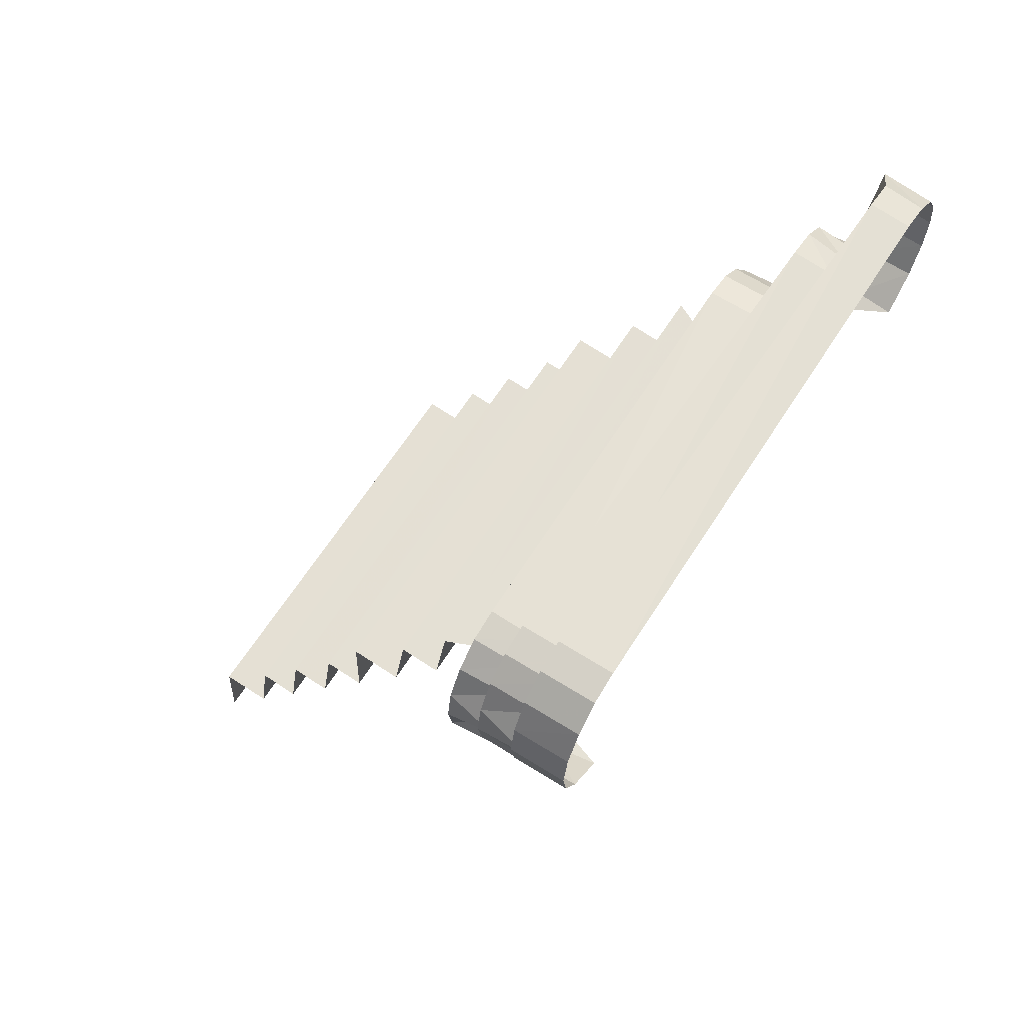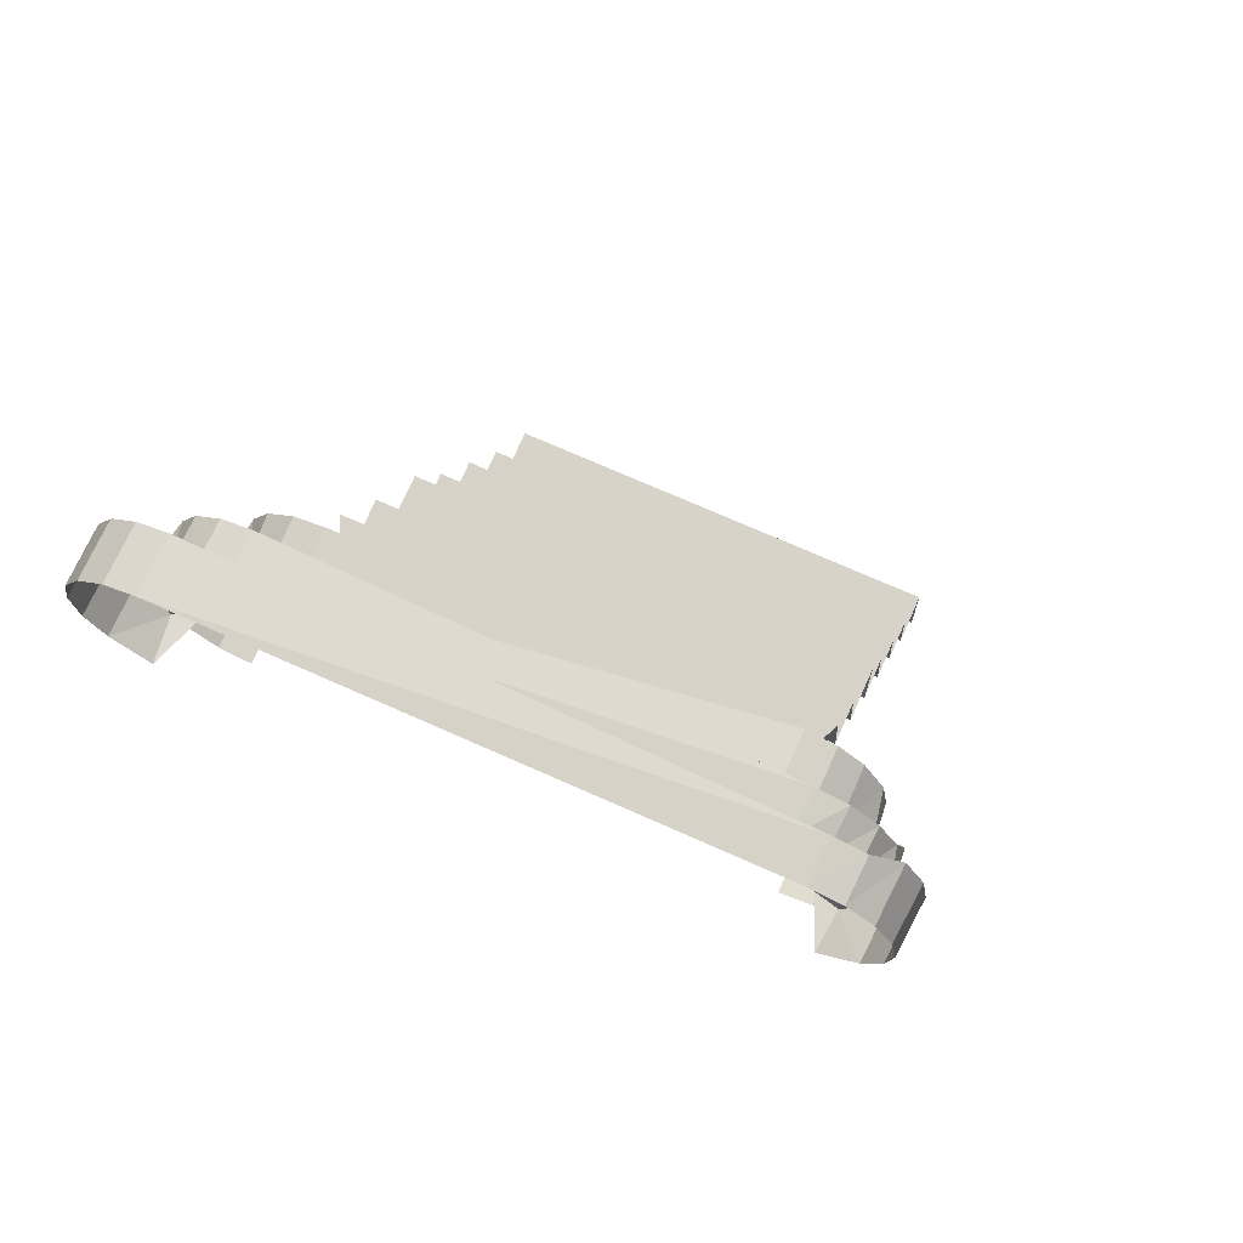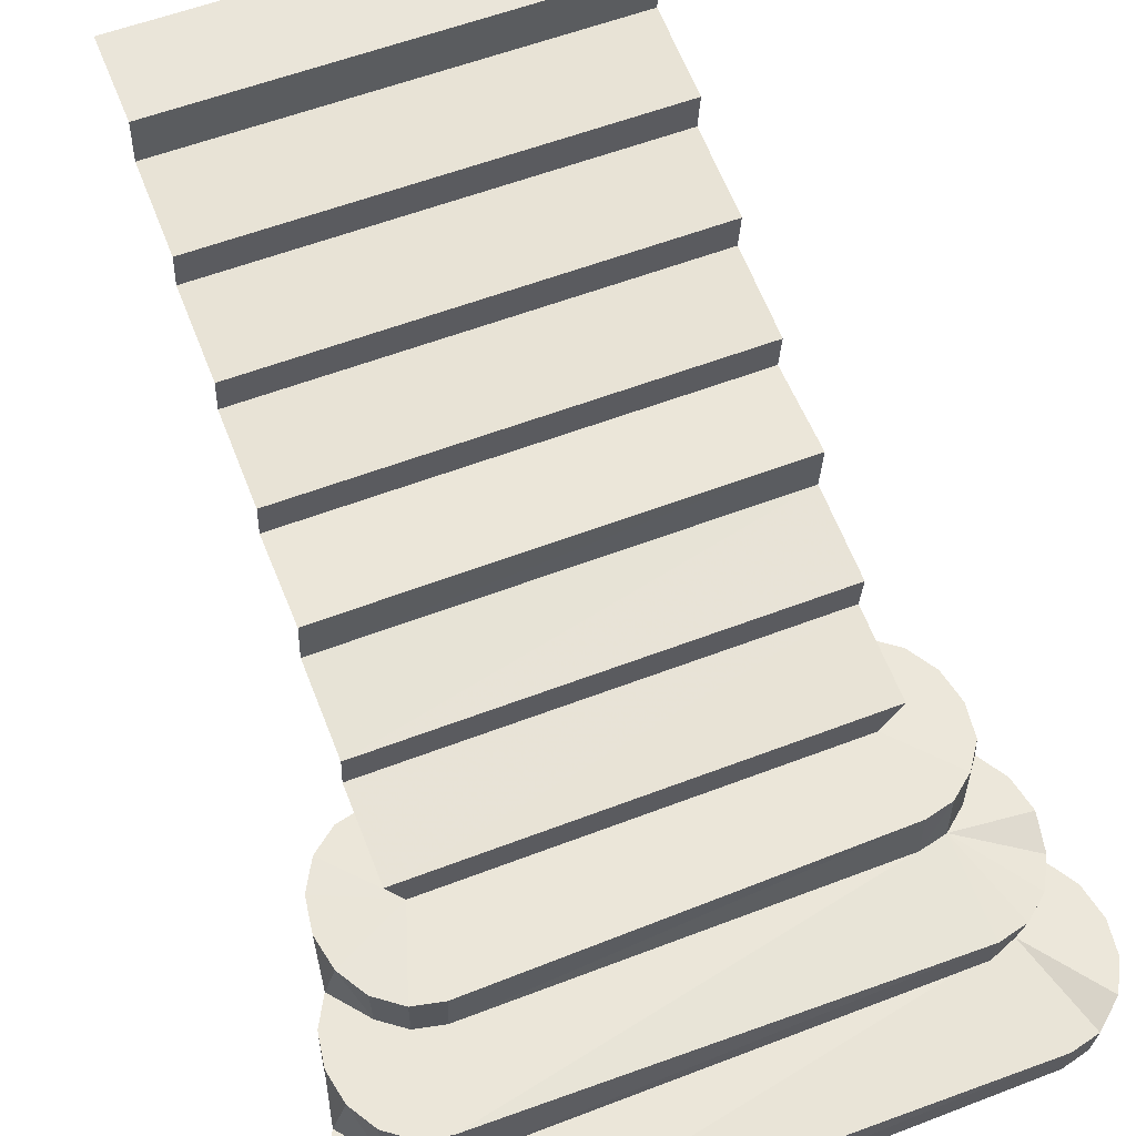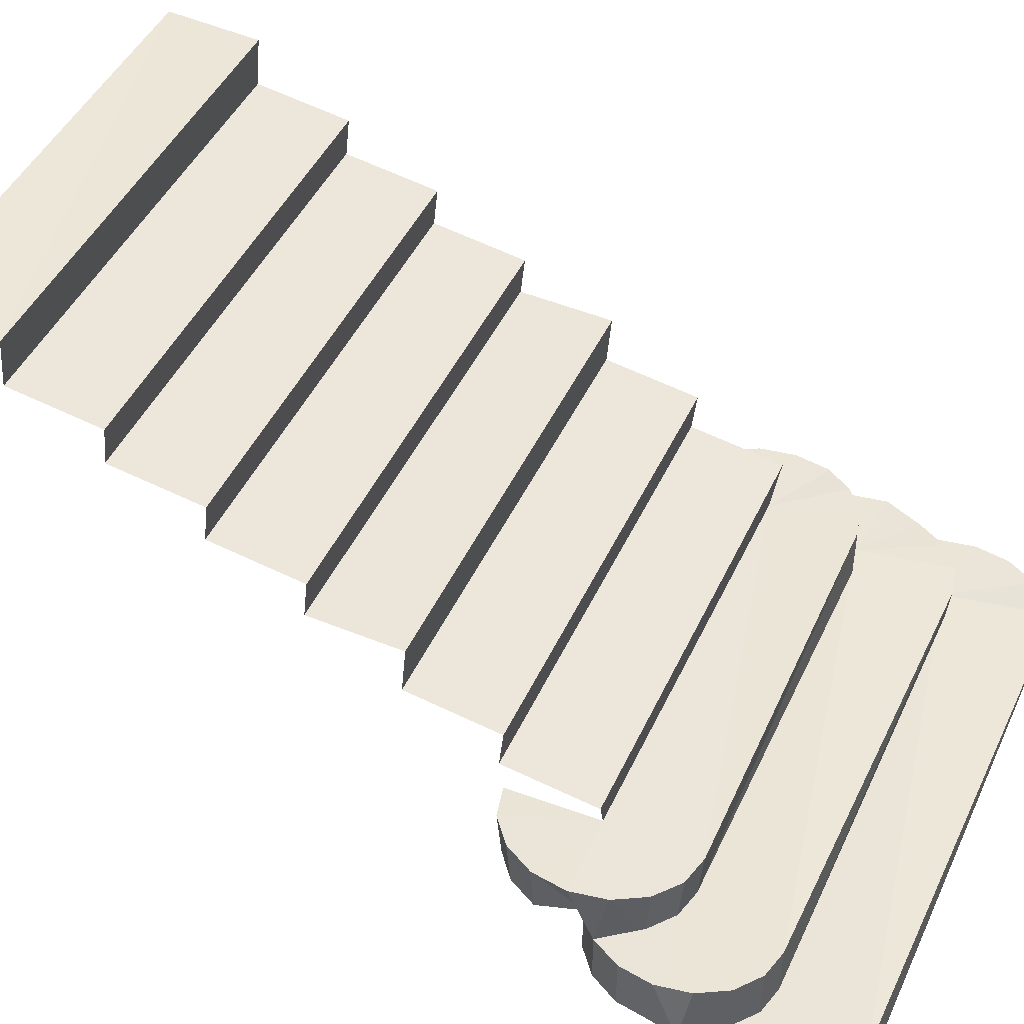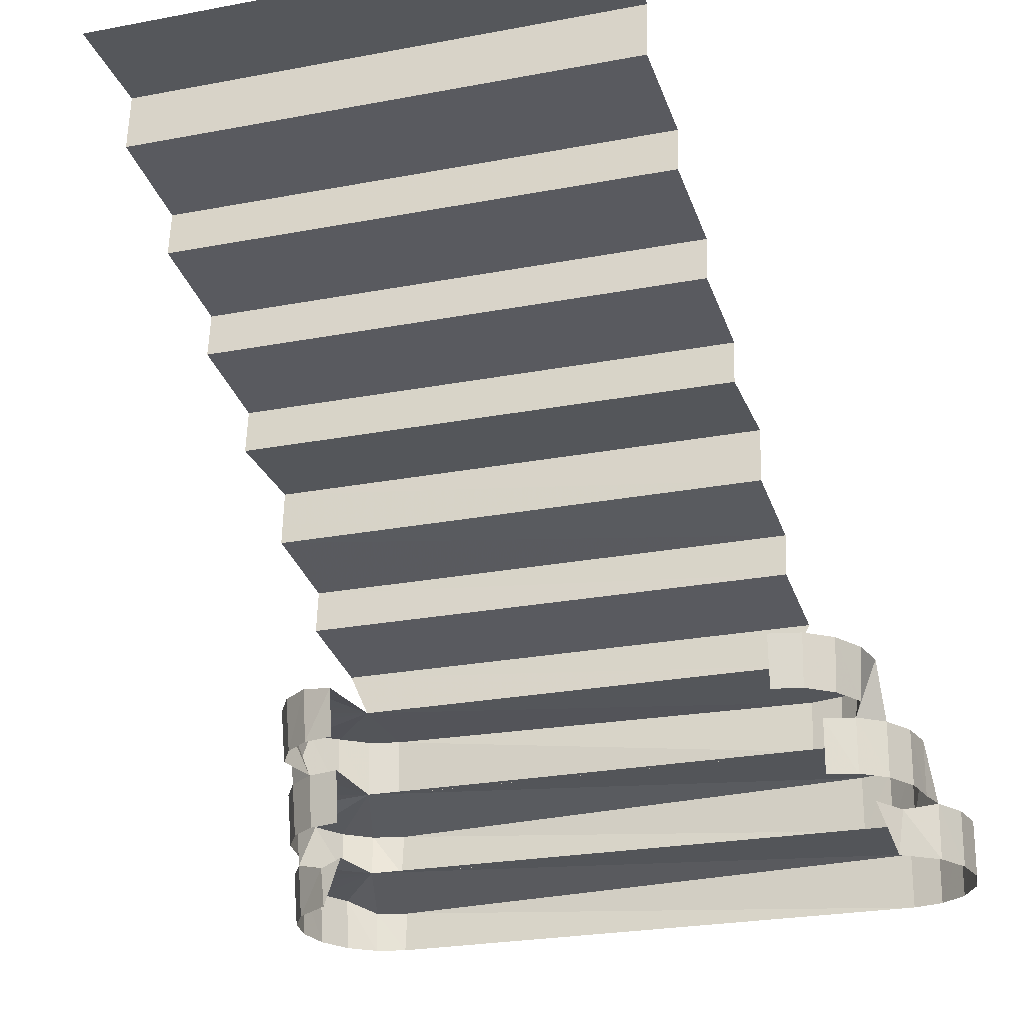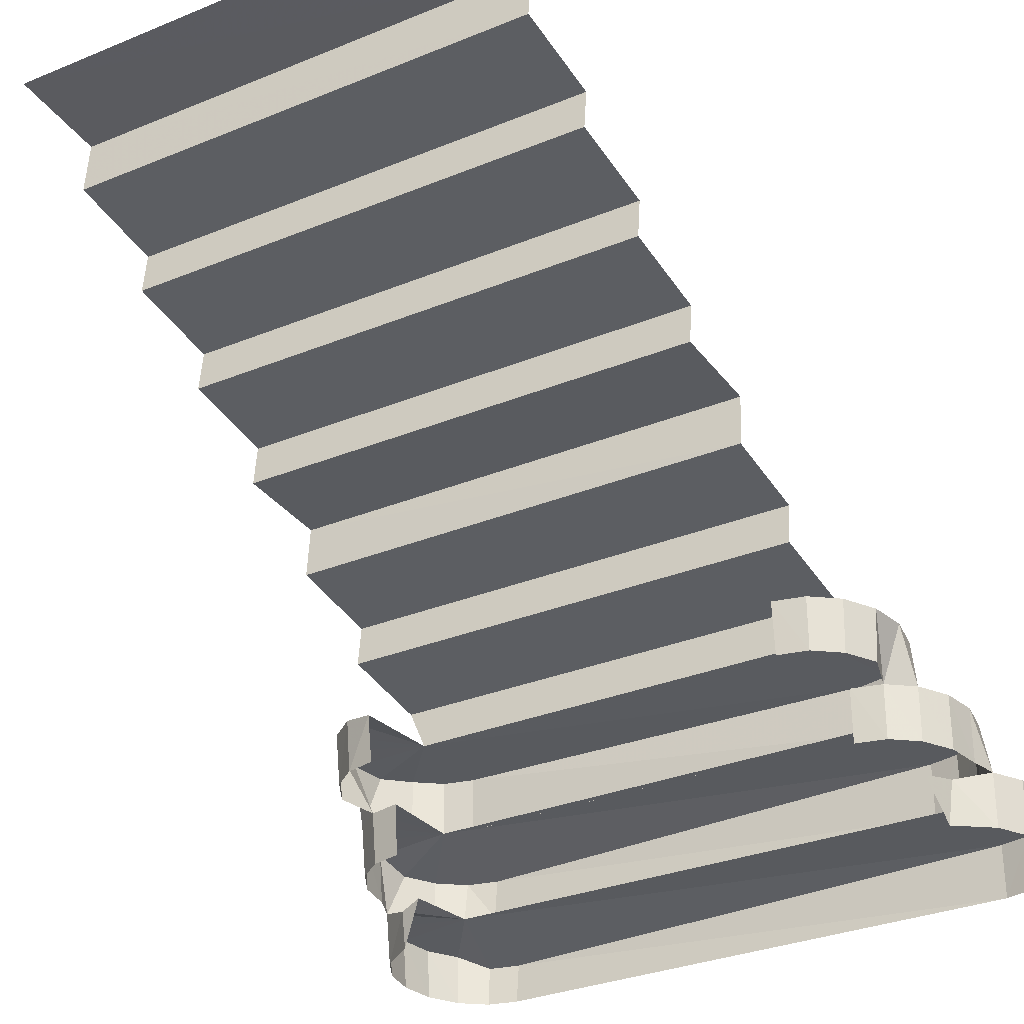
<metadata>
{"format":"obj","ext":"obj","renderer":"f3d","projection":"perspective","resolution":1024,"background":"white","views":[{"elev":64.1,"azim":-57.6,"up":"+Z"},{"elev":70.8,"azim":24.0,"up":"+Z"},{"elev":56.0,"azim":-21.6,"up":"+Y"},{"elev":45.6,"azim":-65.7,"up":"+Y"},{"elev":-24.1,"azim":-161.8,"up":"+Y"},{"elev":-30.9,"azim":-149.0,"up":"+Y"}]}
</metadata>
<code>
v -0.0777 0.411 -0.4462
v 0.1805 0.2583 -0.226
v 0.1805 0.2583 -0.226
v 0.1805 0.2583 -0.226
v -0.09466 0.2595 -0.1501
v -0.09466 0.2595 -0.1501
v -0.09466 0.2595 -0.1501
v 0.1361 0.3353 -0.3211
v -0.09468 0.3088 -0.2456
v -0.09468 0.3088 -0.2456
v 0.136 0.3845 -0.3613
v 0.136 0.3845 -0.3613
v 0.1619 0.3088 -0.296
v 0.1619 0.3088 -0.296
v 0.1602 0.2848 -0.2952
v 0.136 0.3605 -0.3633
v -0.1201 0.2595 -0.2221
v -0.1201 0.2595 -0.2221
v -0.1201 0.2595 -0.2221
v -0.08197 0.2848 -0.3162
v 0.1407 0.2595 -0.2788
v 0.1415 0.3088 -0.3199
v 0.1415 0.3088 -0.3199
v 0.1406 0.2835 -0.2809
v 0.1406 0.2835 -0.2809
v 0.1795 0.2342 -0.1646
v 0.1753 0.2784 -0.2199
v 0.1753 0.2784 -0.2199
v 0.1673 0.2784 -0.2054
v 0.1673 0.2784 -0.2054
v 0.1647 0.3087 -0.279
v 0.1647 0.3087 -0.279
v -0.0774 0.3541 -0.3173
v -0.0774 0.3541 -0.3173
v 0.1274 0.2848 -0.2364
v 0.1355 0.4616 -0.5326
v 0.1355 0.4856 -0.5304
v 0.1355 0.4856 -0.5304
v 0.1672 0.2835 -0.2681
v 0.1672 0.2835 -0.2681
v 0.1672 0.2835 -0.2681
v 0.1541 0.2556 -0.2398
v 0.1541 0.2556 -0.2398
v -0.09357 0.2848 -0.3069
v -0.1066 0.2595 -0.2046
v -0.1066 0.2848 -0.2046
v -0.1066 0.2848 -0.2046
v 0.1752 0.2836 -0.2539
v 0.1752 0.2836 -0.2539
v 0.1274 0.31 -0.2364
v 0.1274 0.31 -0.2364
v -0.09526 0.2595 -0.2738
v 0.1808 0.2582 -0.1632
v 0.1808 0.2582 -0.1632
v 0.1524 0.2848 -0.3087
v -0.07749 0.3846 -0.3595
v -0.07749 0.3846 -0.3595
v -0.1067 0.2595 -0.2645
v -0.0953 0.2847 -0.2738
v -0.0953 0.2847 -0.2738
v -0.0953 0.2847 -0.2738
v -0.0953 0.2847 -0.2738
v -0.07751 0.3605 -0.3617
v 0.1354 0.4879 -0.5746
v -0.07753 0.3858 -0.4039
v 0.1273 0.31 -0.2787
v 0.1273 0.31 -0.2787
v -0.1068 0.2847 -0.2645
v -0.1068 0.2847 -0.2645
v -0.1068 0.2847 -0.2645
v -0.07758 0.4047 -0.4018
v -0.07758 0.4047 -0.4018
v 0.1887 0.2583 -0.2116
v 0.1887 0.2583 -0.2116
v -0.1012 0.2848 -0.2931
v 0.1781 0.2834 -0.2367
v 0.1781 0.2834 -0.2367
v 0.1409 0.2784 -0.1922
v 0.1409 0.2784 -0.1922
v 0.1409 0.2847 -0.3179
v -0.1199 0.2342 -0.1623
v 0.162 0.3087 -0.2619
v 0.162 0.3087 -0.2619
v -0.1199 0.2595 -0.1623
v -0.1199 0.2595 -0.1623
v -0.08185 0.2848 -0.238
v -0.08185 0.2848 -0.238
v -0.08185 0.2848 -0.238
v -0.08185 0.2848 -0.238
v -0.12 0.2342 -0.2222
v 0.1763 0.2595 -0.2368
v -0.1144 0.2848 -0.2184
v -0.1144 0.2848 -0.2184
v -0.1144 0.2847 -0.2508
v -0.1144 0.2847 -0.2508
v -0.08276 0.3087 -0.3181
v -0.08276 0.3087 -0.3181
v 0.1552 0.2784 -0.1957
v 0.1552 0.2784 -0.1957
v -0.095 0.2848 -0.1956
v -0.095 0.2848 -0.1956
v -0.07721 0.329 -0.275
v -0.07721 0.329 -0.275
v 0.1916 0.2582 -0.1946
v 0.1916 0.2582 -0.1946
v 0.1543 0.2531 -0.15
v 0.1543 0.2531 -0.15
v 0.1543 0.2531 -0.15
v -0.1145 0.2595 -0.2507
v 0.1543 0.2342 -0.152
v 0.1543 0.2342 -0.152
v -0.09338 0.2848 -0.247
v 0.1649 0.2524 -0.2367
v 0.1649 0.2524 -0.2367
v 0.1649 0.2524 -0.2367
v -0.1064 0.2544 -0.2346
v -0.1064 0.2544 -0.2346
v -0.1064 0.2544 -0.2346
v -0.06836 0.31 -0.2772
v -0.06836 0.31 -0.2772
v -0.09505 0.2595 -0.1956
v -0.09505 0.2595 -0.1956
v 0.1543 0.2595 -0.1996
v 0.1543 0.2595 -0.1996
v 0.1898 0.2343 -0.1946
v 0.1356 0.4553 -0.4881
v 0.1356 0.4553 -0.4881
v -0.07733 0.3353 -0.3194
v 0.1737 0.2595 -0.253
v -0.08149 0.2595 -0.1925
v -0.1057 0.3088 -0.2769
v -0.1057 0.3088 -0.2769
v 0.1356 0.4363 -0.4902
v -0.1277 0.2342 -0.2083
v -0.06845 0.2848 -0.3194
v 0.155 0.2835 -0.2777
v 0.155 0.2835 -0.2777
v 0.155 0.2835 -0.2777
v 0.155 0.2835 -0.2777
v 0.1525 0.3101 -0.2489
v 0.1525 0.3101 -0.2489
v 0.1631 0.2342 -0.2367
v 0.1631 0.2342 -0.2367
v -0.1277 0.2595 -0.1759
v -0.1277 0.2595 -0.1759
v -0.1277 0.2595 -0.2083
v -0.1277 0.2595 -0.2083
v -0.1171 0.2595 -0.2345
v 0.1686 0.2531 -0.1534
v 0.1686 0.2531 -0.1534
v -0.06848 0.3087 -0.3215
v -0.06848 0.3087 -0.3215
v 0.1525 0.2848 -0.249
v -0.1082 0.2343 -0.1532
v -0.1082 0.2595 -0.1532
v -0.1082 0.2595 -0.1532
v -0.1172 0.2848 -0.2346
v -0.1172 0.2848 -0.2346
v 0.1411 0.3101 -0.2398
v 0.1411 0.3101 -0.2398
v 0.1888 0.2582 -0.1776
v 0.1888 0.2582 -0.1776
v 0.141 0.2848 -0.2397
v 0.141 0.2848 -0.2397
v 0.141 0.2848 -0.2397
v 0.141 0.2848 -0.2397
v -0.1027 0.3088 -0.2599
v -0.1027 0.3088 -0.2599
v 0.166 0.2595 -0.2069
v 0.1872 0.2342 -0.1784
v -0.08167 0.2847 -0.2771
v -0.08167 0.2847 -0.2771
v 0.1871 0.2342 -0.2108
v -0.08169 0.2595 -0.277
v -0.09475 0.2342 -0.1501
v -0.09475 0.2342 -0.1501
v 0.1409 0.2595 -0.1942
v -0.07781 0.4552 -0.4864
v -0.07781 0.4552 -0.4864
v -0.08257 0.3088 -0.2359
v -0.08257 0.3088 -0.2359
v -0.1304 0.2595 -0.1922
v -0.1304 0.2595 -0.1922
v -0.1304 0.2595 -0.1922
v -0.1304 0.2342 -0.1921
v -0.1304 0.2342 -0.1921
v -0.0948 0.3088 -0.3084
v -0.0948 0.3088 -0.3084
v -0.1037 0.2342 -0.2346
v -0.1037 0.2342 -0.2346
v 0.1659 0.2595 -0.2667
v -0.07788 0.4363 -0.4885
v 0.1359 0.3857 -0.4056
v 0.1537 0.3088 -0.3103
v 0.1537 0.3088 -0.3103
v -0.09486 0.2595 -0.2347
v -0.09486 0.2595 -0.2347
v 0.1359 0.4047 -0.4036
v 0.1359 0.4047 -0.4036
v -0.1029 0.3087 -0.2939
v -0.1029 0.3087 -0.2939
v -0.07793 0.4616 -0.5309
v -0.0682 0.2848 -0.2349
v -0.06822 0.3087 -0.2328
v -0.06822 0.3087 -0.2328
v 0.1358 0.411 -0.4479
v 0.1794 0.2342 -0.2245
v 0.1357 0.43 -0.4458
v 0.1357 0.43 -0.4458
v 0.1544 0.2594 -0.2757
v -0.07802 0.4879 -0.573
v -0.07802 0.4856 -0.5287
v -0.07802 0.4856 -0.5287
v 0.168 0.2342 -0.1554
v -0.08142 0.2848 -0.1925
v -0.08142 0.2848 -0.1925
v -0.1276 0.2342 -0.176
v 0.1362 0.3289 -0.2767
v 0.1362 0.3289 -0.2767
v 0.1273 0.2847 -0.321
v 0.1272 0.3061 -0.3242
v 0.1272 0.3061 -0.3242
v -0.07767 0.43 -0.444
v -0.07767 0.43 -0.444
v 0.1361 0.3542 -0.3189
v 0.1361 0.3542 -0.3189
f 131 201 61
f 61 201 75
f 201 188 75
f 75 188 44
f 188 96 44
f 44 96 20
f 96 152 20
f 20 152 135
f 92 157 19
f 19 157 148
f 157 94 148
f 148 94 109
f 94 68 109
f 109 68 58
f 68 60 58
f 58 60 52
f 140 66 160
f 160 66 51
f 51 66 205
f 66 119 205
f 112 88 10
f 10 88 180
f 88 203 180
f 180 203 204
f 203 50 204
f 215 100 130
f 130 100 122
f 100 46 122
f 122 46 45
f 182 146 185
f 185 146 134
f 146 17 134
f 134 17 90
f 85 145 81
f 81 145 217
f 145 184 217
f 217 184 186
f 7 155 175
f 175 155 154
f 155 85 154
f 154 85 81
f 10 167 112
f 112 167 70
f 167 131 70
f 70 131 61
f 13 66 32
f 32 66 83
f 66 140 83
f 47 87 93
f 93 87 158
f 87 95 158
f 106 150 123
f 150 53 123
f 104 73 123
f 73 2 123
f 5 121 156
f 156 121 84
f 121 144 84
f 205 119 181
f 181 119 9
f 119 168 9
f 168 119 132
f 132 119 200
f 119 187 200
f 144 121 183
f 183 121 147
f 121 18 147
f 221 66 23
f 23 66 194
f 66 13 194
f 216 87 101
f 87 47 101
f 153 141 165
f 165 141 159
f 165 159 35
f 35 159 50
f 141 153 82
f 82 153 41
f 138 31 41
f 41 31 82
f 31 138 14
f 14 138 15
f 14 15 195
f 195 15 55
f 195 55 22
f 22 55 80
f 220 222 80
f 80 222 22
f 187 119 97
f 97 119 151
f 177 78 130
f 130 78 215
f 210 137 191
f 191 137 39
f 21 24 210
f 210 24 137
f 95 87 69
f 69 87 59
f 27 4 76
f 76 4 91
f 4 27 169
f 169 27 29
f 124 98 177
f 177 98 78
f 169 29 124
f 124 29 98
f 48 129 39
f 39 129 191
f 19 45 92
f 92 45 46
f 174 52 171
f 171 52 60
f 104 123 161
f 76 91 48
f 48 91 129
f 114 123 2
f 107 110 149
f 149 110 214
f 26 54 214
f 214 54 149
f 54 26 162
f 162 26 170
f 125 105 170
f 170 105 162
f 105 125 74
f 74 125 173
f 74 173 3
f 3 173 207
f 143 115 207
f 207 115 3
f 142 42 113
f 106 123 5
f 5 123 121
f 6 176 108
f 108 176 111
f 79 163 216
f 216 163 86
f 136 164 40
f 40 164 49
f 28 77 164
f 164 77 49
f 99 164 79
f 190 90 116
f 116 90 17
f 196 189 117
f 50 203 35
f 99 30 164
f 30 28 164
f 139 25 166
f 89 172 62
f 53 161 123
f 114 43 123
f 121 118 18
f 121 197 118
f 57 63 12
f 12 63 16
f 213 202 38
f 38 202 36
f 103 120 219
f 219 120 67
f 218 8 102
f 102 8 128
f 11 193 56
f 56 193 65
f 224 1 209
f 209 1 206
f 37 64 212
f 212 64 211
f 63 33 16
f 16 33 225
f 34 128 226
f 226 128 8
f 1 71 206
f 206 71 198
f 192 223 133
f 133 223 208
f 202 178 36
f 36 178 126
f 179 192 127
f 127 192 133
f 72 65 199
f 199 65 193

</code>
